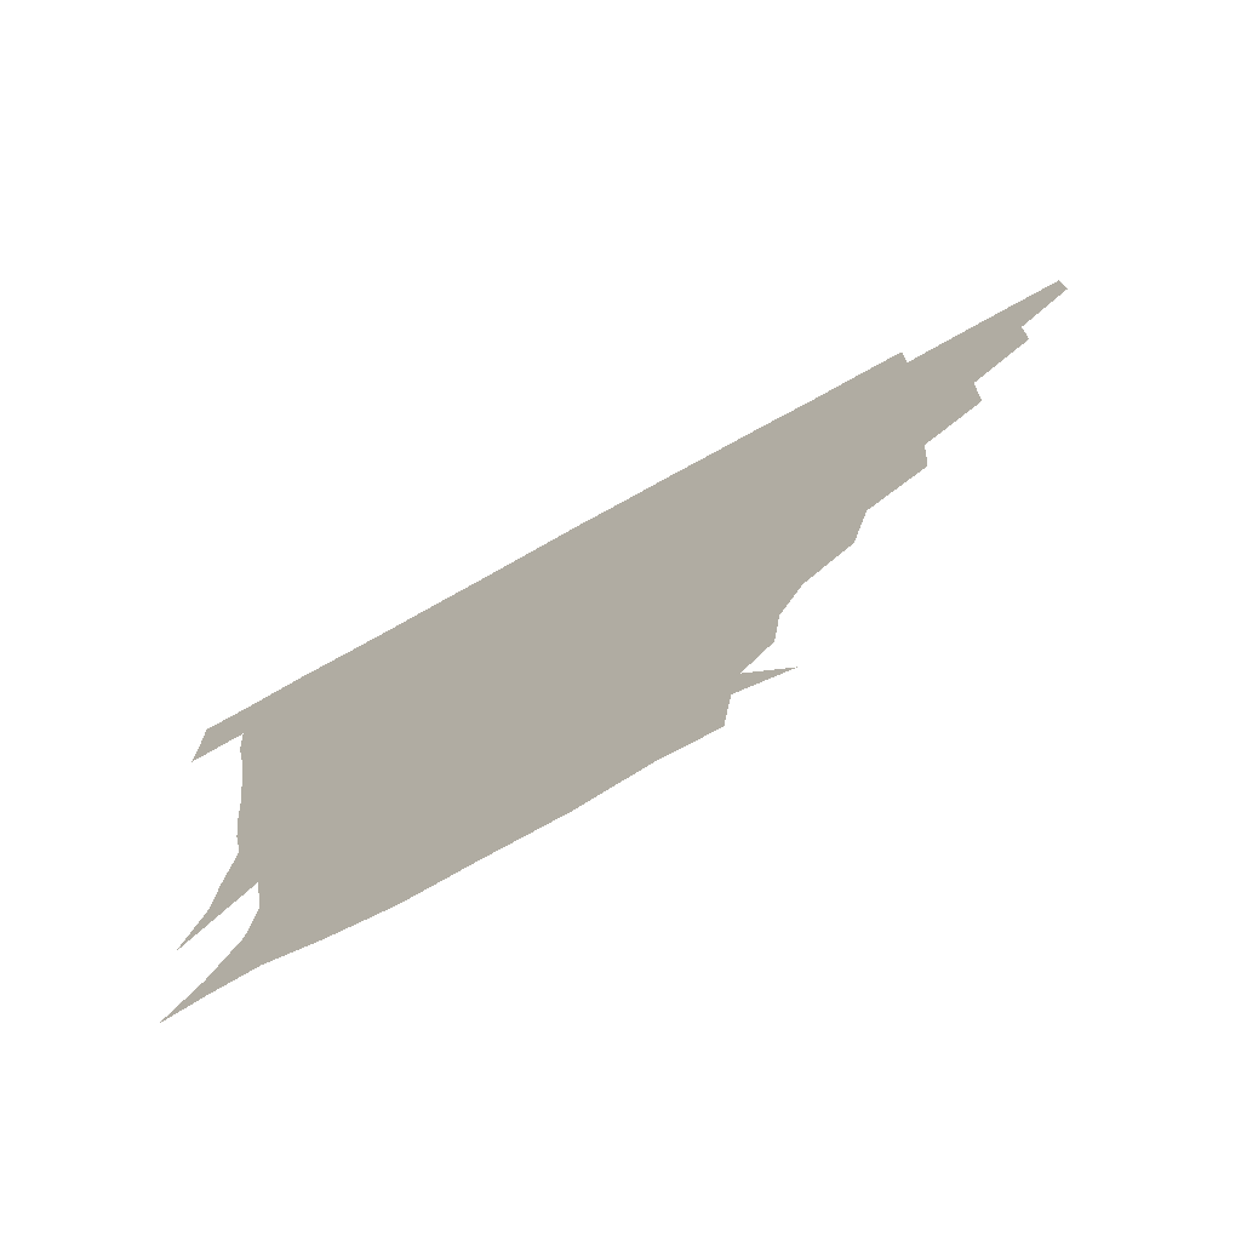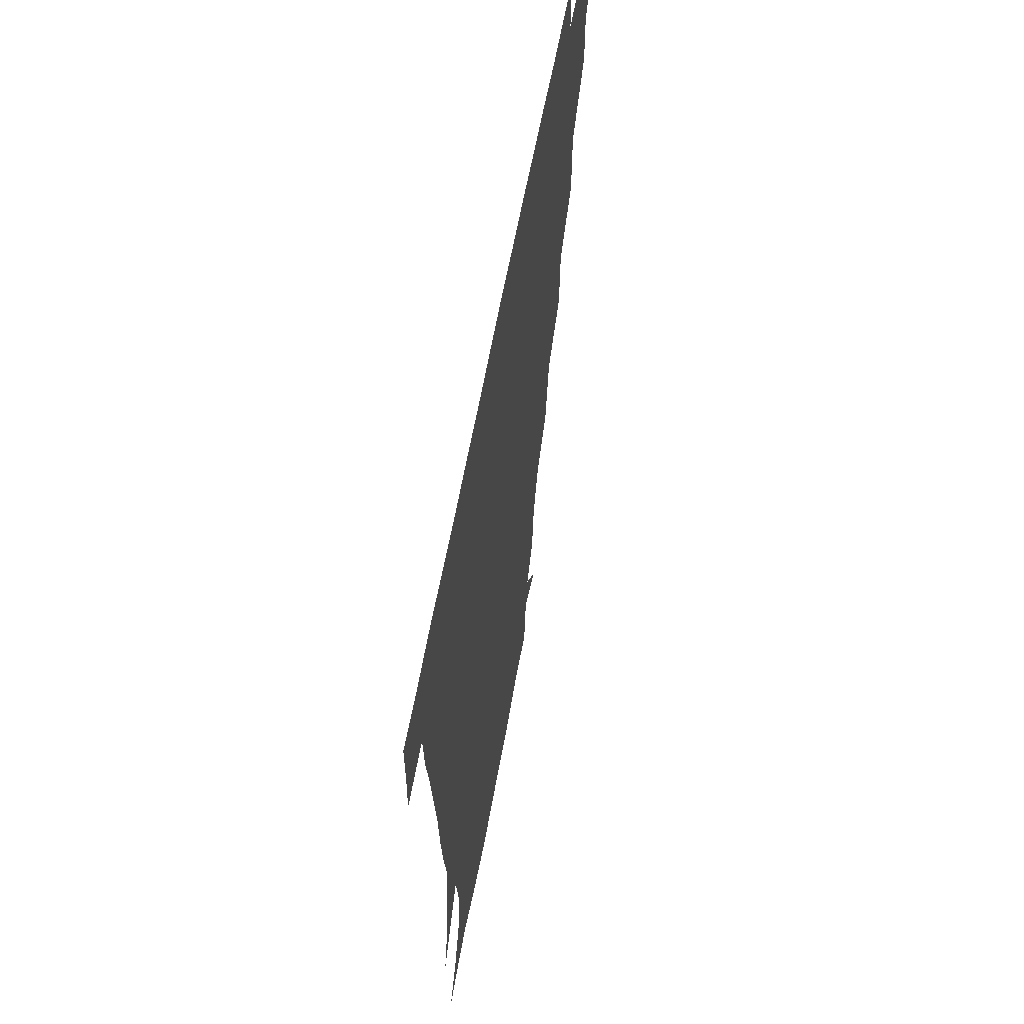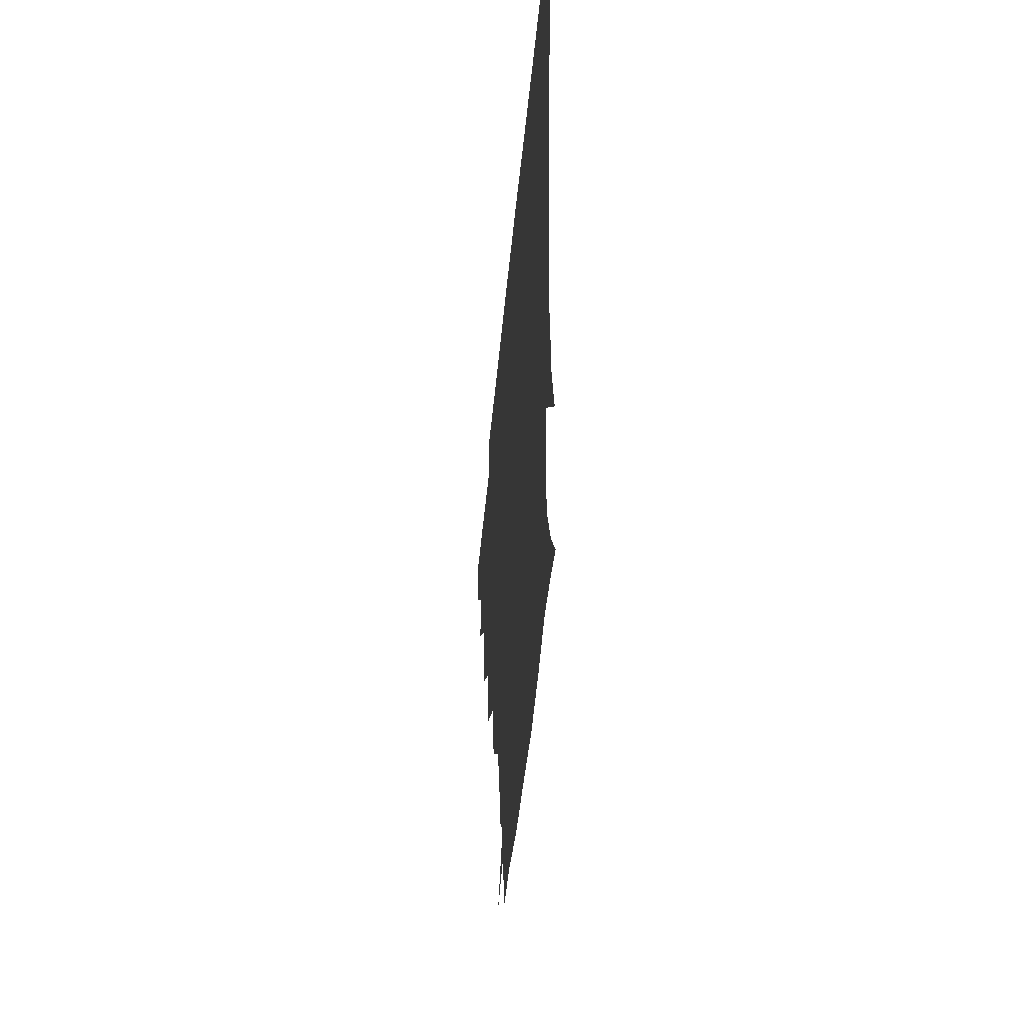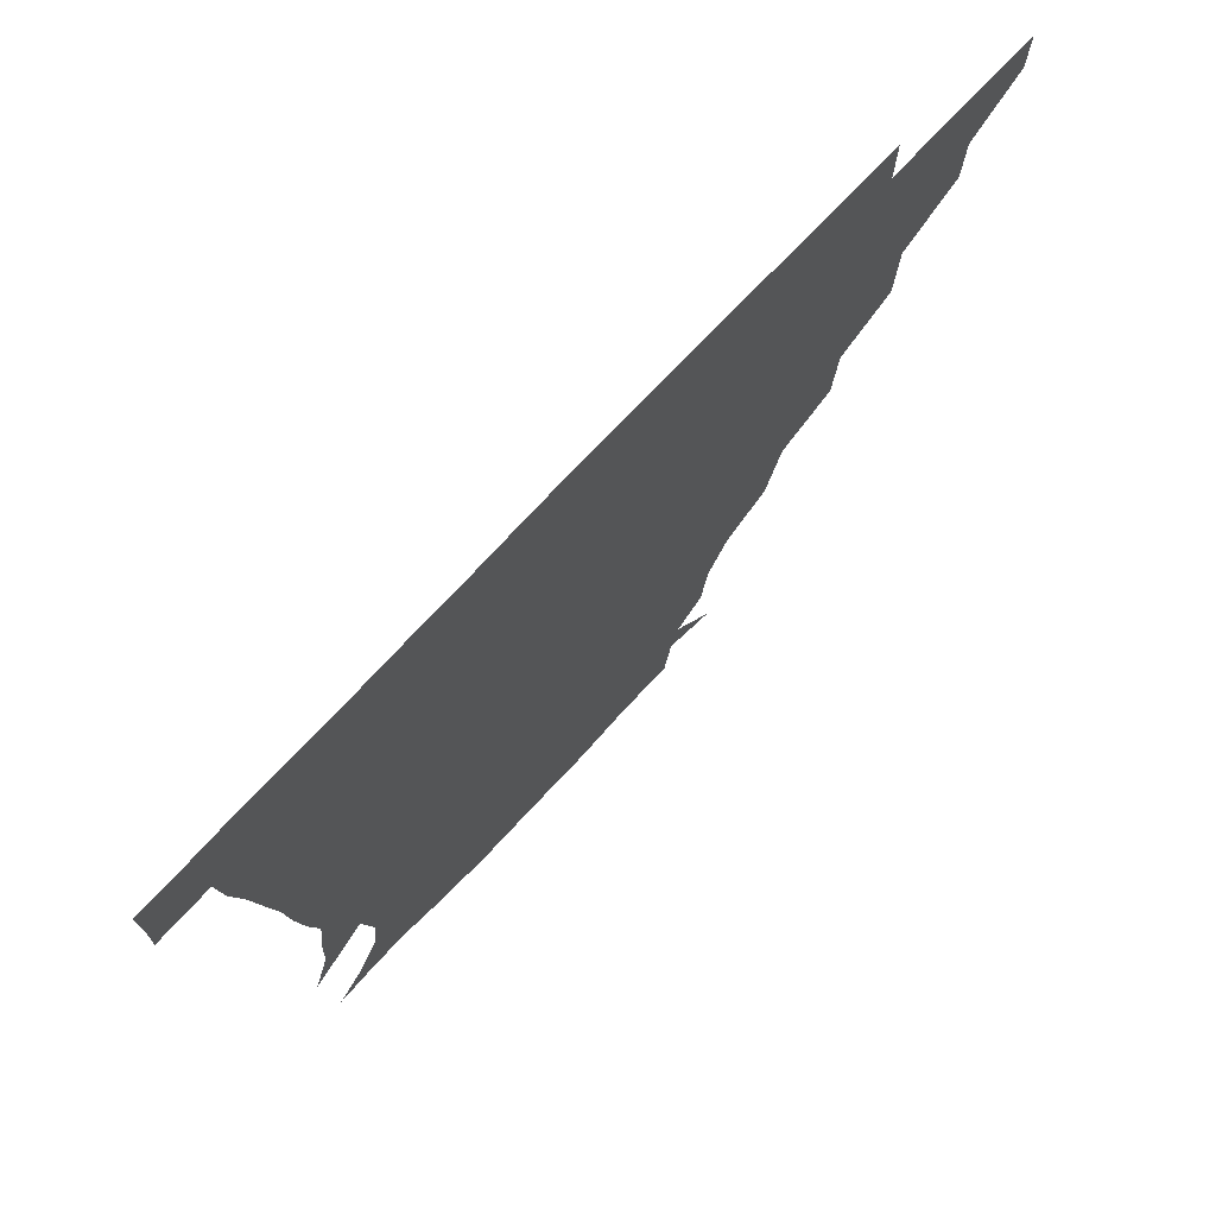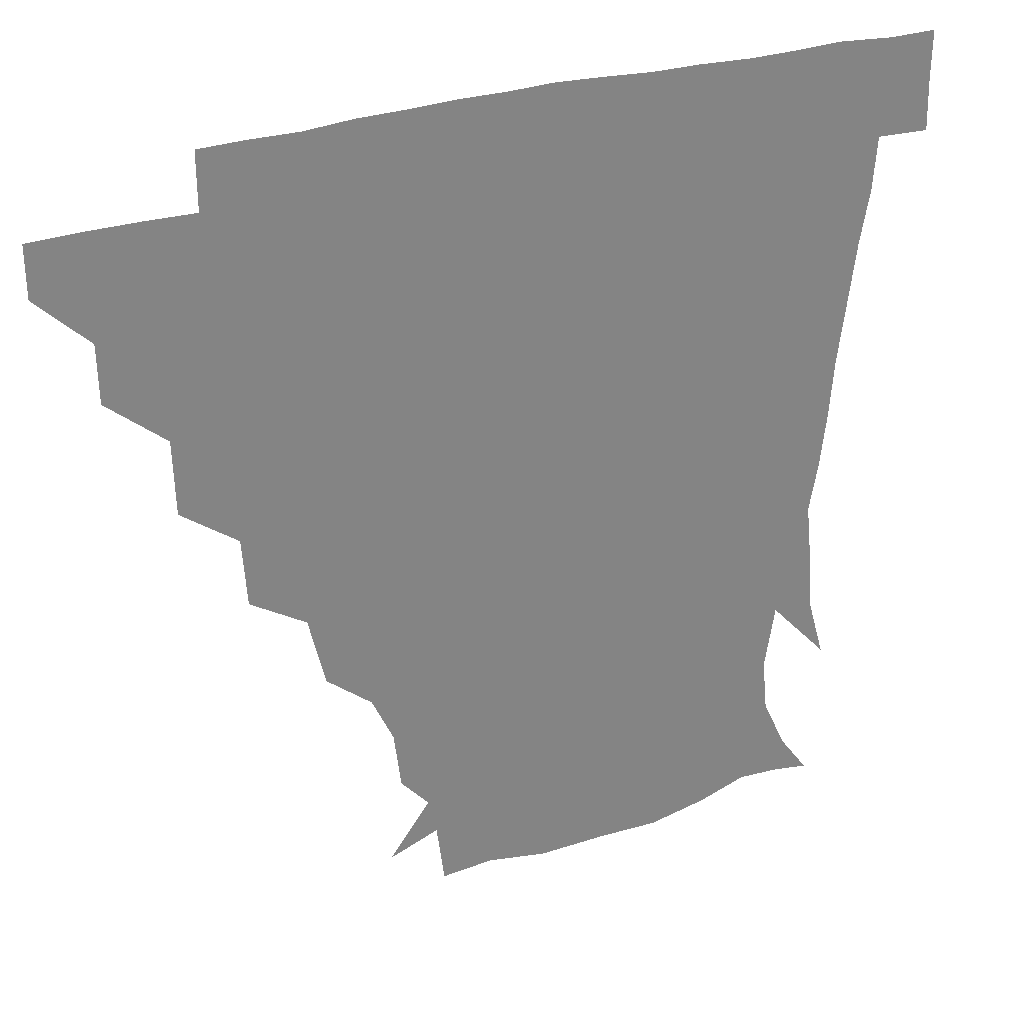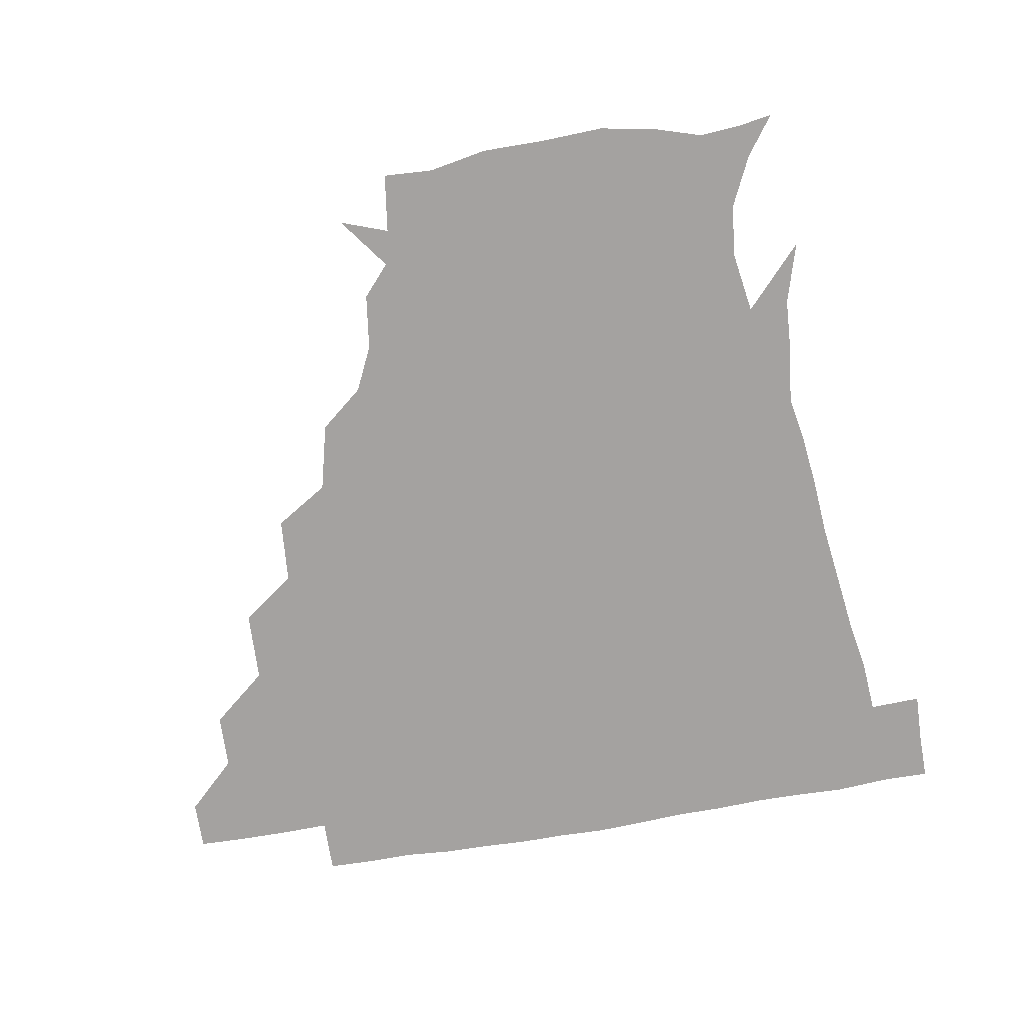
<metadata>
{"format":"obj","ext":"obj","renderer":"f3d","projection":"perspective","resolution":1024,"background":"white","views":[{"elev":-75.1,"azim":-151.0,"up":"+Y"},{"elev":60.0,"azim":100.2,"up":"+Y"},{"elev":-46.1,"azim":84.8,"up":"+Y"},{"elev":74.2,"azim":133.3,"up":"+Y"},{"elev":29.6,"azim":-26.3,"up":"+Y"},{"elev":-72.7,"azim":9.2,"up":"+Z"}]}
</metadata>
<code>
v 451.1 345.5 0
v 451 360.9 0
v 467.2 312.6 0
v 466.9 330.1 0
v 466.8 345.8 0
v 466.2 361.2 0
v 485.6 275.2 0
v 485 297.7 0
v 483.1 315.6 0
v 482.4 331.1 0
v 481.8 346 0
v 481.9 361.1 0
v 504.2 241.8 0
v 502.7 262.5 0
v 499.6 281.5 0
v 498.8 301.9 0
v 498 317 0
v 497.2 331.4 0
v 497.1 345.9 0
v 497.2 360.7 0
v 497.2 377.7 0
v 526.3 209.6 0
v 521.2 231 0
v 516.6 248.2 0
v 516.1 271.4 0
v 514 286.4 0
v 513 301.9 0
v 512.4 317.1 0
v 512 331.6 0
v 511.9 345.7 0
v 511.6 360.2 0
v 511.1 377.9 0
v 548.9 166.2 0
v 546.7 183.8 0
v 540.1 198.1 0
v 535.2 220.4 0
v 532.5 239.1 0
v 531.1 258.1 0
v 529.9 274.5 0
v 528.9 288.9 0
v 527.7 302.4 0
v 527 316.7 0
v 526.7 331 0
v 526.8 345.7 0
v 526.4 361.2 0
v 526 377.6 0
v 545 139.6 0
v 557.6 156.2 0
v 557.1 174.2 0
v 553.7 191.7 0
v 549.8 209 0
v 547 223.9 0
v 545 243.7 0
v 544.9 259.9 0
v 543.6 275 0
v 543 288.4 0
v 543.1 303.3 0
v 542.4 317.1 0
v 541.8 331.2 0
v 542 345.5 0
v 541.4 361.1 0
v 540.8 378.6 0
v 560.2 145 0
v 566.8 160.5 0
v 566.4 182.8 0
v 564.7 196.7 0
v 561.2 213 0
v 560.6 228.8 0
v 558.6 245.1 0
v 558.9 262.4 0
v 557.5 273.7 0
v 557.7 288.9 0
v 557.7 303.3 0
v 557.6 317.2 0
v 558.6 331.2 0
v 557 345.9 0
v 556.6 360.3 0
v 555.5 378.7 0
v 562.6 126.4 0
v 575.2 149.4 0
v 578.9 166.1 0
v 577.6 184.9 0
v 576 201 0
v 574.7 215.8 0
v 574 233 0
v 573.9 246.3 0
v 572.6 262.5 0
v 572.4 274.6 0
v 572.8 289.9 0
v 572.2 303 0
v 571.9 316.3 0
v 572.6 331.1 0
v 571.7 345.9 0
v 571.4 359.7 0
v 570 379.1 0
v 578.4 127.1 0
v 589.4 149.7 0
v 590.3 168.7 0
v 591.2 185.8 0
v 588.7 200.9 0
v 588 216.1 0
v 587.5 231.3 0
v 587 248 0
v 586.8 261.5 0
v 587.2 274.8 0
v 587.2 290.1 0
v 586.6 302.6 0
v 586.9 316.8 0
v 587.4 331.1 0
v 586.4 346.1 0
v 585.9 360.8 0
v 584.5 378.9 0
v 597.1 123.5 0
v 604 150.4 0
v 603.1 168.8 0
v 603.8 187.2 0
v 601.7 203.3 0
v 601.6 217.2 0
v 601.7 234.1 0
v 601.3 247.1 0
v 601.5 260.1 0
v 601.6 275.7 0
v 601.6 289.8 0
v 602.1 303.5 0
v 601.7 317.1 0
v 601.7 331.1 0
v 601.2 346.2 0
v 600.8 361.2 0
v 598.8 379.2 0
v 617.9 123.4 0
v 617.5 151.6 0
v 617 169.8 0
v 616.5 188.6 0
v 615.3 203.4 0
v 615 218.1 0
v 615 233.8 0
v 615.3 246.8 0
v 616.1 262.1 0
v 616.1 276.2 0
v 616.4 289.1 0
v 616.7 304.1 0
v 616.9 317.9 0
v 616.4 332 0
v 615.9 346.5 0
v 616.2 360.6 0
v 613.4 378.4 0
v 637 122.4 0
v 630.5 150.7 0
v 630 170.4 0
v 628.7 189.7 0
v 628.9 204.6 0
v 628.5 218.3 0
v 628.5 233.2 0
v 629.7 246.2 0
v 630.3 261.2 0
v 630.4 274.9 0
v 631.1 289.1 0
v 631.2 303.4 0
v 631.8 318.2 0
v 632.1 331.8 0
v 631.9 345.8 0
v 632.3 359.4 0
v 628.5 377.4 0
v 654.8 125.5 0
v 643.9 150.2 0
v 642.2 170.3 0
v 641.2 188.7 0
v 641.9 204.2 0
v 642 217.4 0
v 642.2 231 0
v 643 245.5 0
v 643.9 261.8 0
v 644.6 274.6 0
v 645.1 290.5 0
v 646 304.2 0
v 646.3 318.2 0
v 646.7 332 0
v 647.3 345.9 0
v 646.7 360 0
v 643.6 377.2 0
v 669.8 130 0
v 658.1 148.4 0
v 653.7 168.2 0
v 653.3 186.2 0
v 654.5 202.4 0
v 654.6 215.8 0
v 655.2 229.5 0
v 656 243.8 0
v 656.4 260.9 0
v 658 275.6 0
v 659.2 289.2 0
v 659.8 304.6 0
v 660.7 318.2 0
v 661.5 332.2 0
v 662.3 346 0
v 661.3 360.5 0
v 659.5 376.4 0
v 682.9 129 0
v 672.1 144.7 0
v 665.5 163.6 0
v 665.3 180 0
v 666.8 198 0
v 666.4 212.3 0
v 666.8 227.1 0
v 667.6 242.3 0
v 668.8 258.2 0
v 670.3 273.8 0
v 671.7 290.9 0
v 673.5 303.4 0
v 674.8 318.2 0
v 675.7 331.9 0
v 676.8 346.2 0
v 675.6 361.7 0
v 674.8 376.5 0
v 693.9 127.1 0
v 684.9 139.5 0
v 677.4 155.6 0
v 675.8 172.2 0
v 679 191.8 0
v 677.3 207.2 0
v 677.3 222.6 0
v 678.6 236.2 0
v 680.3 252.8 0
v 681.7 269.8 0
v 683.1 287.1 0
v 686.1 300.5 0
v 688 317.5 0
v 689.7 331.9 0
v 690.4 346.3 0
v 690.3 361.5 0
v 689.1 376.8 0
v 697.2 171.7 0
v 691.6 191.2 0
v 690.8 206.3 0
v 688.7 226 0
v 691.5 240.7 0
v 693.5 257.3 0
v 695.1 275.6 0
v 697.5 293.4 0
v 700.1 312.9 0
v 703.2 329.5 0
v 704.6 345.9 0
v 705.7 360.9 0
v 706.4 375.5 0
v 721 345.1 0
v 720.6 360.8 0
v 720.8 375.5 0
f 4 5 1
f 1 5 2
f 5 6 2
f 8 9 3
f 3 9 4
f 9 10 4
f 4 10 5
f 10 11 5
f 5 11 6
f 11 12 6
f 14 15 7
f 7 15 8
f 15 16 8
f 8 16 9
f 16 17 9
f 9 17 10
f 17 18 10
f 10 18 11
f 18 19 11
f 11 19 12
f 19 20 12
f 23 24 13
f 13 24 14
f 24 25 14
f 14 25 15
f 25 26 15
f 15 26 16
f 26 27 16
f 16 27 17
f 27 28 17
f 17 28 18
f 28 29 18
f 18 29 19
f 29 30 19
f 19 30 20
f 30 31 20
f 20 31 21
f 31 32 21
f 35 36 22
f 22 36 23
f 36 37 23
f 23 37 24
f 37 38 24
f 24 38 25
f 38 39 25
f 25 39 26
f 39 40 26
f 26 40 27
f 40 41 27
f 27 41 28
f 41 42 28
f 28 42 29
f 42 43 29
f 29 43 30
f 43 44 30
f 30 44 31
f 44 45 31
f 31 45 32
f 45 46 32
f 48 49 33
f 33 49 34
f 49 50 34
f 34 50 35
f 50 51 35
f 35 51 36
f 51 52 36
f 36 52 37
f 52 53 37
f 37 53 38
f 53 54 38
f 38 54 39
f 54 55 39
f 39 55 40
f 55 56 40
f 40 56 41
f 56 57 41
f 41 57 42
f 57 58 42
f 42 58 43
f 58 59 43
f 43 59 44
f 59 60 44
f 44 60 45
f 60 61 45
f 45 61 46
f 61 62 46
f 47 63 48
f 63 64 48
f 48 64 49
f 64 65 49
f 49 65 50
f 65 66 50
f 50 66 51
f 66 67 51
f 51 67 52
f 67 68 52
f 52 68 53
f 68 69 53
f 53 69 54
f 69 70 54
f 54 70 55
f 70 71 55
f 55 71 56
f 71 72 56
f 56 72 57
f 72 73 57
f 57 73 58
f 73 74 58
f 58 74 59
f 74 75 59
f 59 75 60
f 75 76 60
f 60 76 61
f 76 77 61
f 61 77 62
f 77 78 62
f 79 80 63
f 63 80 64
f 80 81 64
f 64 81 65
f 81 82 65
f 65 82 66
f 82 83 66
f 66 83 67
f 83 84 67
f 67 84 68
f 84 85 68
f 68 85 69
f 85 86 69
f 69 86 70
f 86 87 70
f 70 87 71
f 87 88 71
f 71 88 72
f 88 89 72
f 72 89 73
f 89 90 73
f 73 90 74
f 90 91 74
f 74 91 75
f 91 92 75
f 75 92 76
f 92 93 76
f 76 93 77
f 93 94 77
f 77 94 78
f 94 95 78
f 79 96 80
f 96 97 80
f 80 97 81
f 97 98 81
f 81 98 82
f 98 99 82
f 82 99 83
f 99 100 83
f 83 100 84
f 100 101 84
f 84 101 85
f 101 102 85
f 85 102 86
f 102 103 86
f 86 103 87
f 103 104 87
f 87 104 88
f 104 105 88
f 88 105 89
f 105 106 89
f 89 106 90
f 106 107 90
f 90 107 91
f 107 108 91
f 91 108 92
f 108 109 92
f 92 109 93
f 109 110 93
f 93 110 94
f 110 111 94
f 94 111 95
f 111 112 95
f 96 113 97
f 113 114 97
f 97 114 98
f 114 115 98
f 98 115 99
f 115 116 99
f 99 116 100
f 116 117 100
f 100 117 101
f 117 118 101
f 101 118 102
f 118 119 102
f 102 119 103
f 119 120 103
f 103 120 104
f 120 121 104
f 104 121 105
f 121 122 105
f 105 122 106
f 122 123 106
f 106 123 107
f 123 124 107
f 107 124 108
f 124 125 108
f 108 125 109
f 125 126 109
f 109 126 110
f 126 127 110
f 110 127 111
f 127 128 111
f 111 128 112
f 128 129 112
f 113 130 114
f 130 131 114
f 114 131 115
f 131 132 115
f 115 132 116
f 132 133 116
f 116 133 117
f 133 134 117
f 117 134 118
f 134 135 118
f 118 135 119
f 135 136 119
f 119 136 120
f 136 137 120
f 120 137 121
f 137 138 121
f 121 138 122
f 138 139 122
f 122 139 123
f 139 140 123
f 123 140 124
f 140 141 124
f 124 141 125
f 141 142 125
f 125 142 126
f 142 143 126
f 126 143 127
f 143 144 127
f 127 144 128
f 144 145 128
f 128 145 129
f 145 146 129
f 130 147 131
f 147 148 131
f 131 148 132
f 148 149 132
f 132 149 133
f 149 150 133
f 133 150 134
f 150 151 134
f 134 151 135
f 151 152 135
f 135 152 136
f 152 153 136
f 136 153 137
f 153 154 137
f 137 154 138
f 154 155 138
f 138 155 139
f 155 156 139
f 139 156 140
f 156 157 140
f 140 157 141
f 157 158 141
f 141 158 142
f 158 159 142
f 142 159 143
f 159 160 143
f 143 160 144
f 160 161 144
f 144 161 145
f 161 162 145
f 145 162 146
f 162 163 146
f 147 164 148
f 164 165 148
f 148 165 149
f 165 166 149
f 149 166 150
f 166 167 150
f 150 167 151
f 167 168 151
f 151 168 152
f 168 169 152
f 152 169 153
f 169 170 153
f 153 170 154
f 170 171 154
f 154 171 155
f 171 172 155
f 155 172 156
f 172 173 156
f 156 173 157
f 173 174 157
f 157 174 158
f 174 175 158
f 158 175 159
f 175 176 159
f 159 176 160
f 176 177 160
f 160 177 161
f 177 178 161
f 161 178 162
f 178 179 162
f 162 179 163
f 179 180 163
f 164 181 165
f 181 182 165
f 165 182 166
f 182 183 166
f 166 183 167
f 183 184 167
f 167 184 168
f 184 185 168
f 168 185 169
f 185 186 169
f 169 186 170
f 186 187 170
f 170 187 171
f 187 188 171
f 171 188 172
f 188 189 172
f 172 189 173
f 189 190 173
f 173 190 174
f 190 191 174
f 174 191 175
f 191 192 175
f 175 192 176
f 192 193 176
f 176 193 177
f 193 194 177
f 177 194 178
f 194 195 178
f 178 195 179
f 195 196 179
f 179 196 180
f 196 197 180
f 181 198 182
f 198 199 182
f 182 199 183
f 199 200 183
f 183 200 184
f 200 201 184
f 184 201 185
f 201 202 185
f 185 202 186
f 202 203 186
f 186 203 187
f 203 204 187
f 187 204 188
f 204 205 188
f 188 205 189
f 205 206 189
f 189 206 190
f 206 207 190
f 190 207 191
f 207 208 191
f 191 208 192
f 208 209 192
f 192 209 193
f 209 210 193
f 193 210 194
f 210 211 194
f 194 211 195
f 211 212 195
f 195 212 196
f 212 213 196
f 196 213 197
f 213 214 197
f 198 215 199
f 215 216 199
f 199 216 200
f 216 217 200
f 200 217 201
f 217 218 201
f 201 218 202
f 218 219 202
f 202 219 203
f 219 220 203
f 203 220 204
f 220 221 204
f 204 221 205
f 221 222 205
f 205 222 206
f 222 223 206
f 206 223 207
f 223 224 207
f 207 224 208
f 224 225 208
f 208 225 209
f 225 226 209
f 209 226 210
f 226 227 210
f 210 227 211
f 227 228 211
f 211 228 212
f 228 229 212
f 212 229 213
f 229 230 213
f 213 230 214
f 230 231 214
f 219 232 220
f 232 233 220
f 220 233 221
f 233 234 221
f 221 234 222
f 234 235 222
f 222 235 223
f 235 236 223
f 223 236 224
f 236 237 224
f 224 237 225
f 237 238 225
f 225 238 226
f 238 239 226
f 226 239 227
f 239 240 227
f 227 240 228
f 240 241 228
f 228 241 229
f 241 242 229
f 229 242 230
f 242 243 230
f 230 243 231
f 243 244 231
f 242 245 243
f 245 246 243
f 243 246 244
f 246 247 244

</code>
